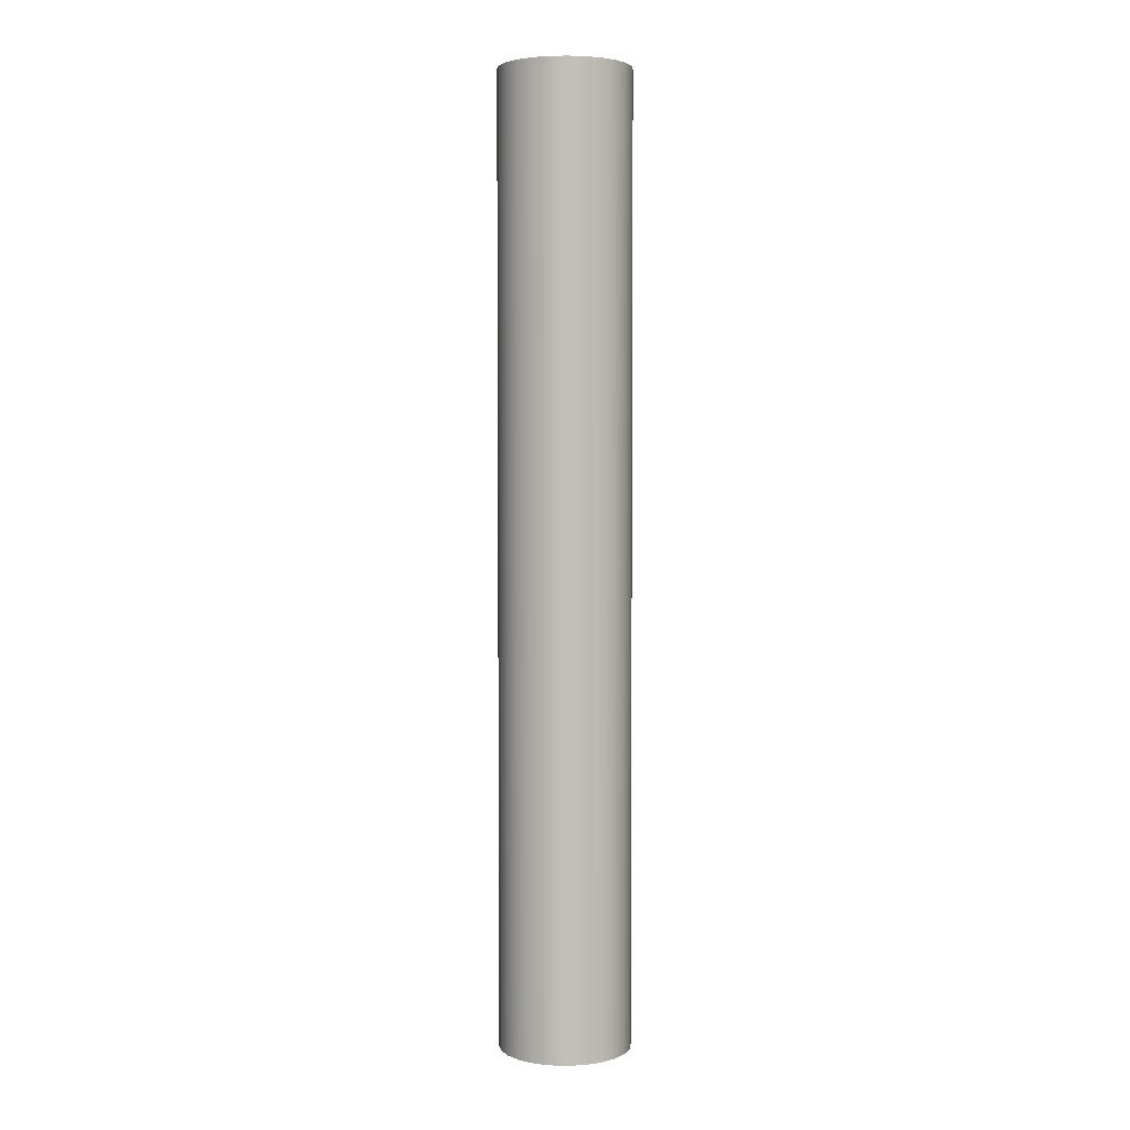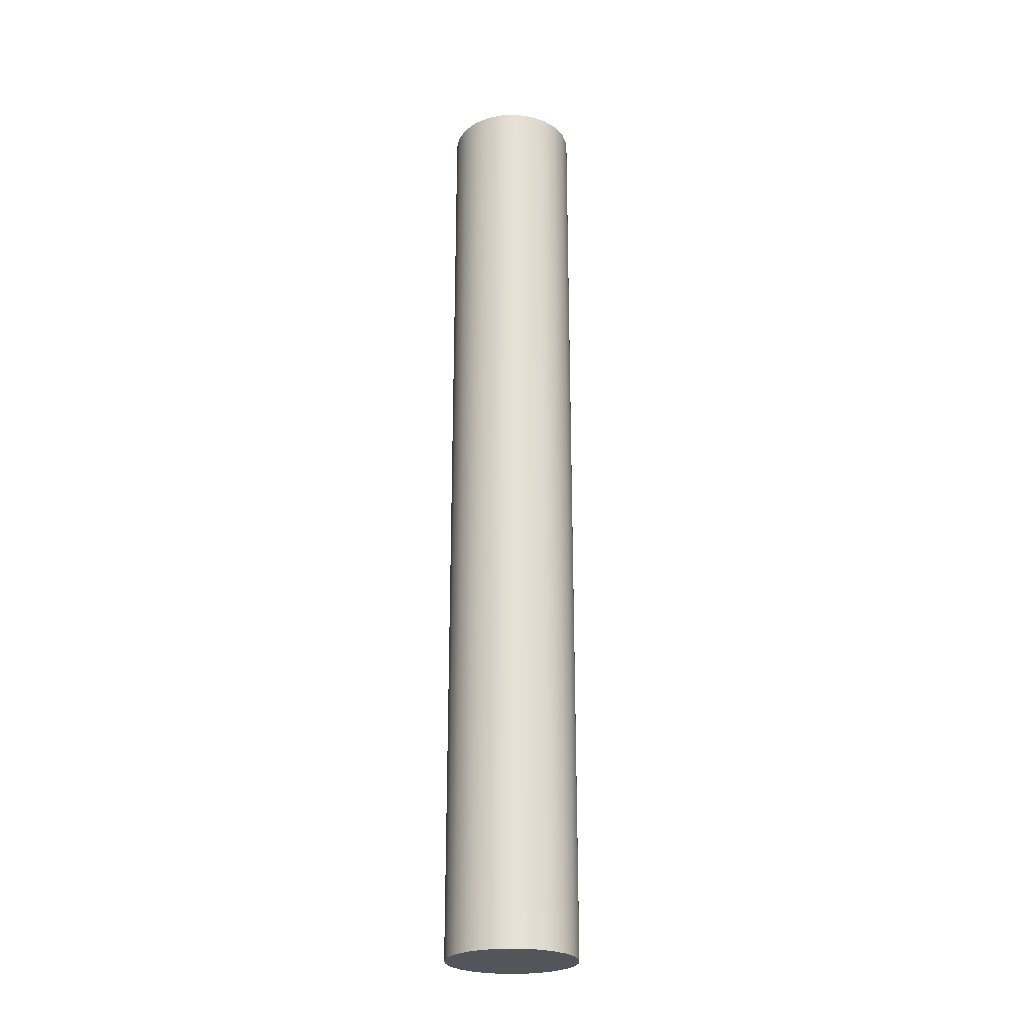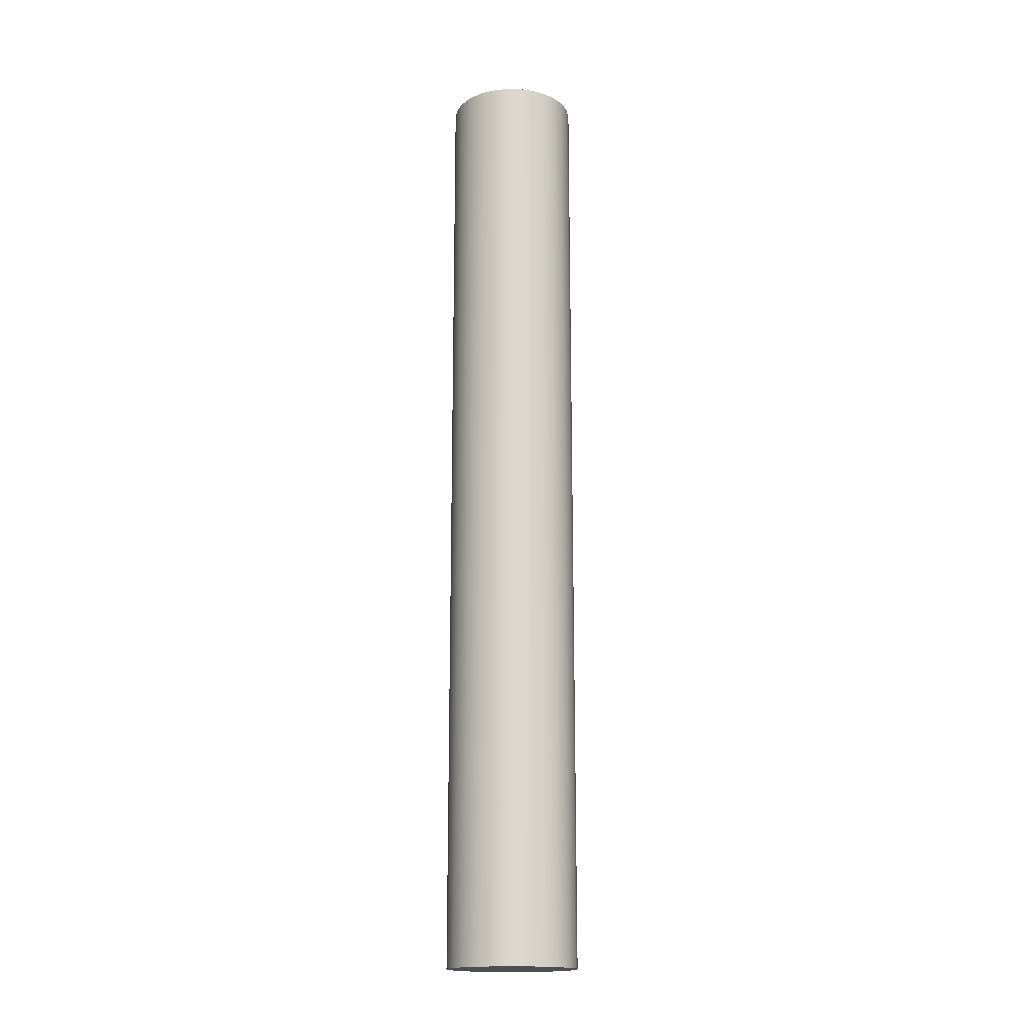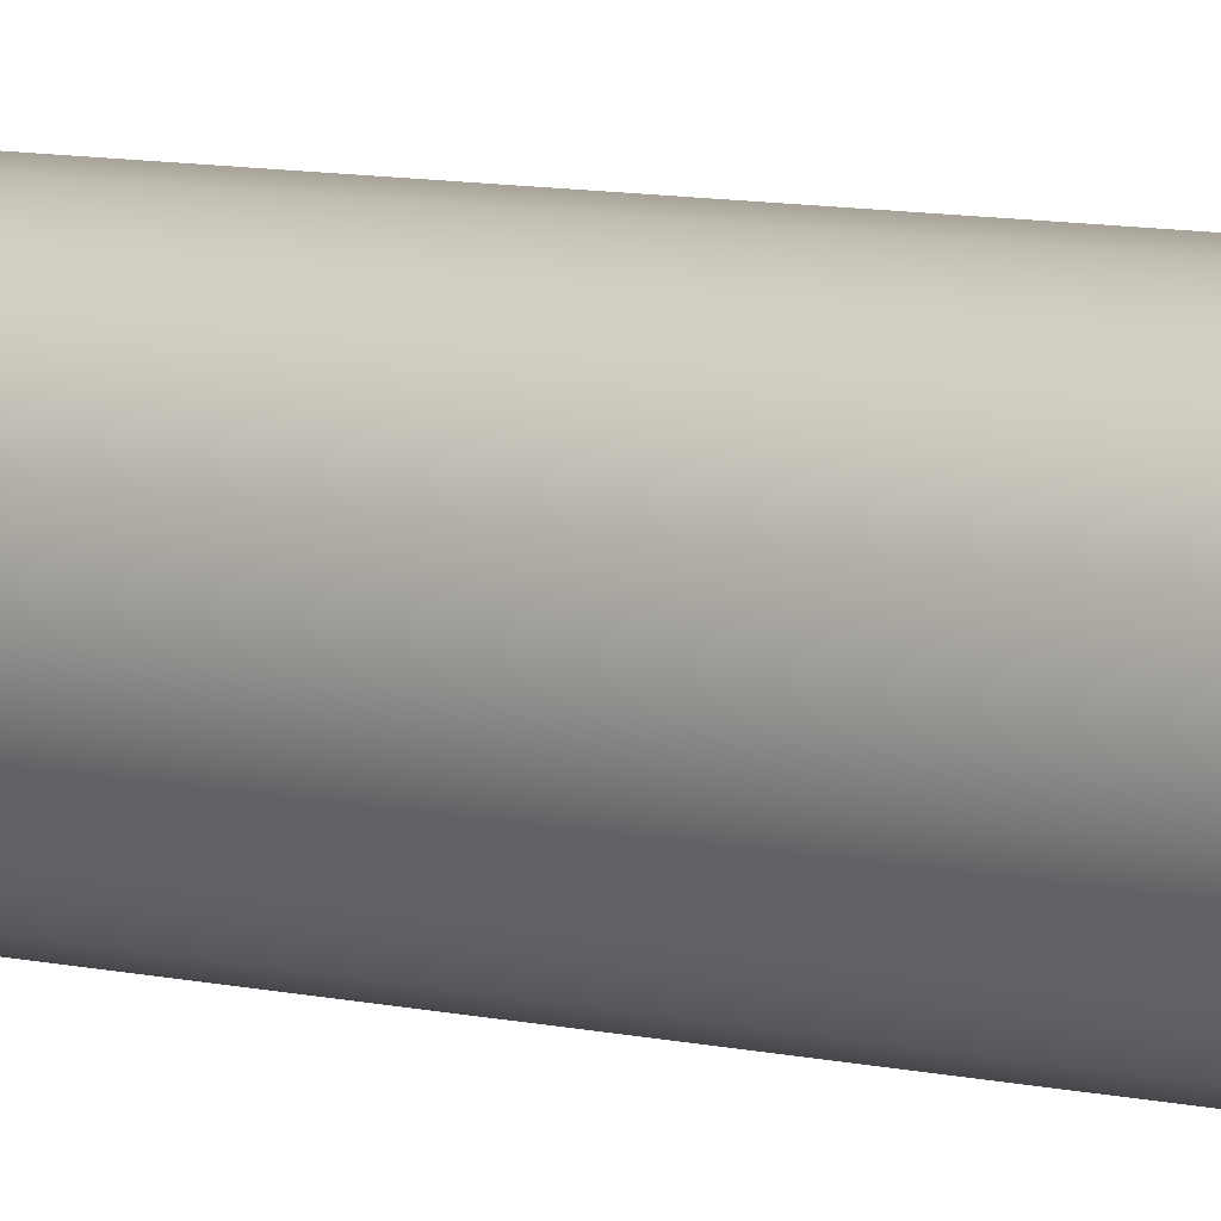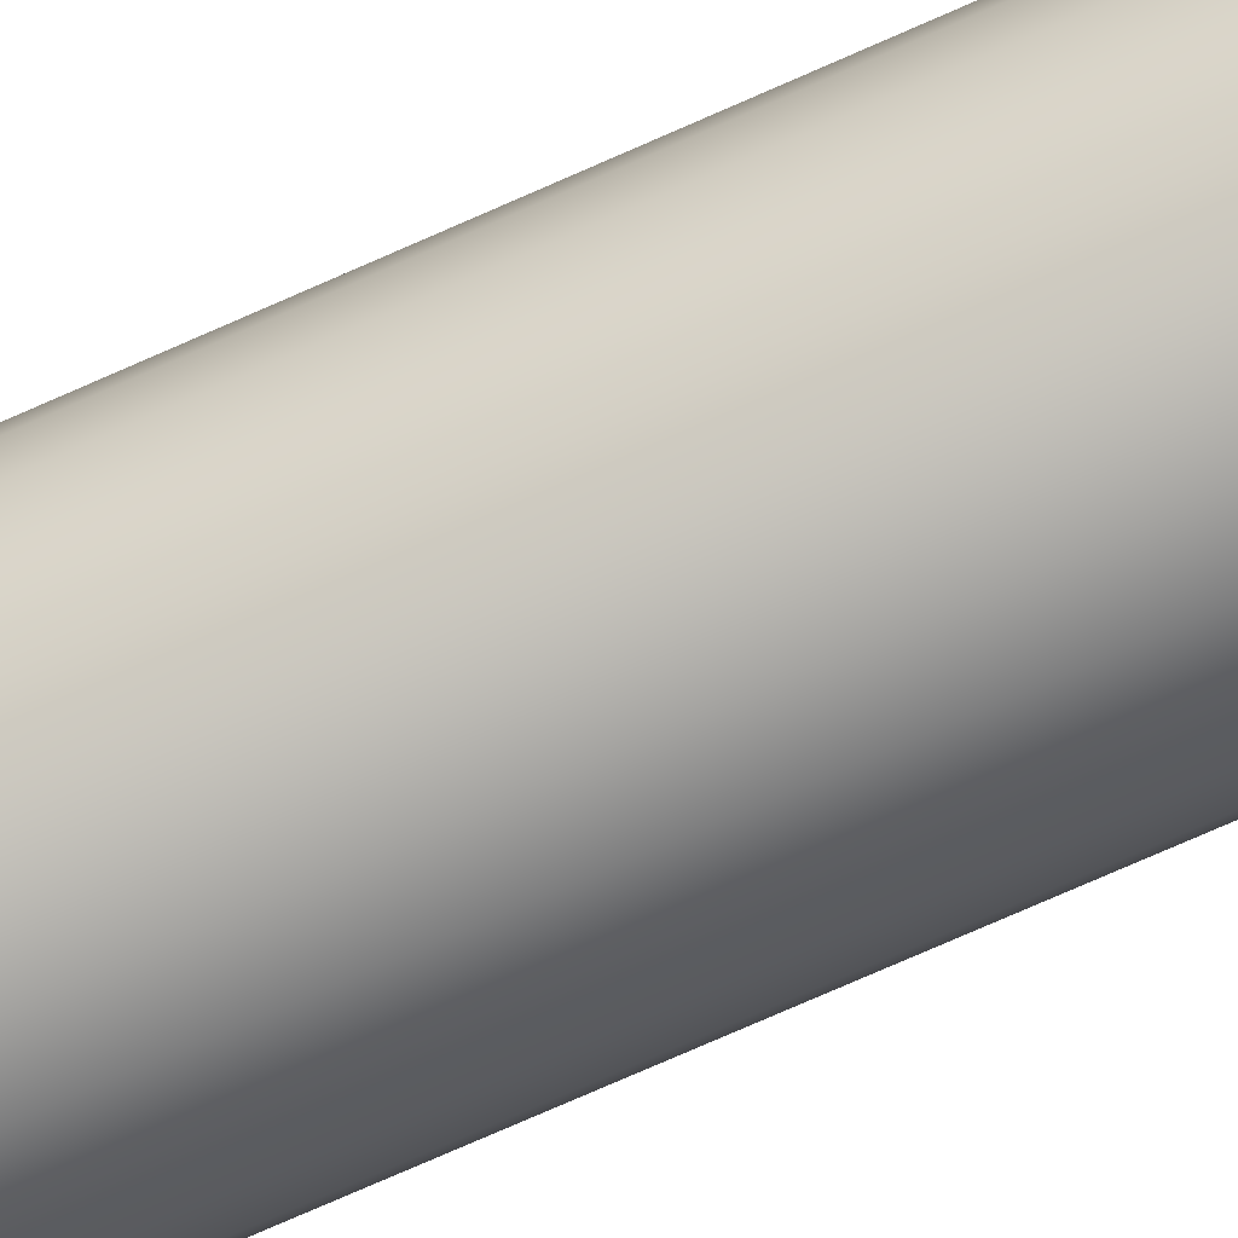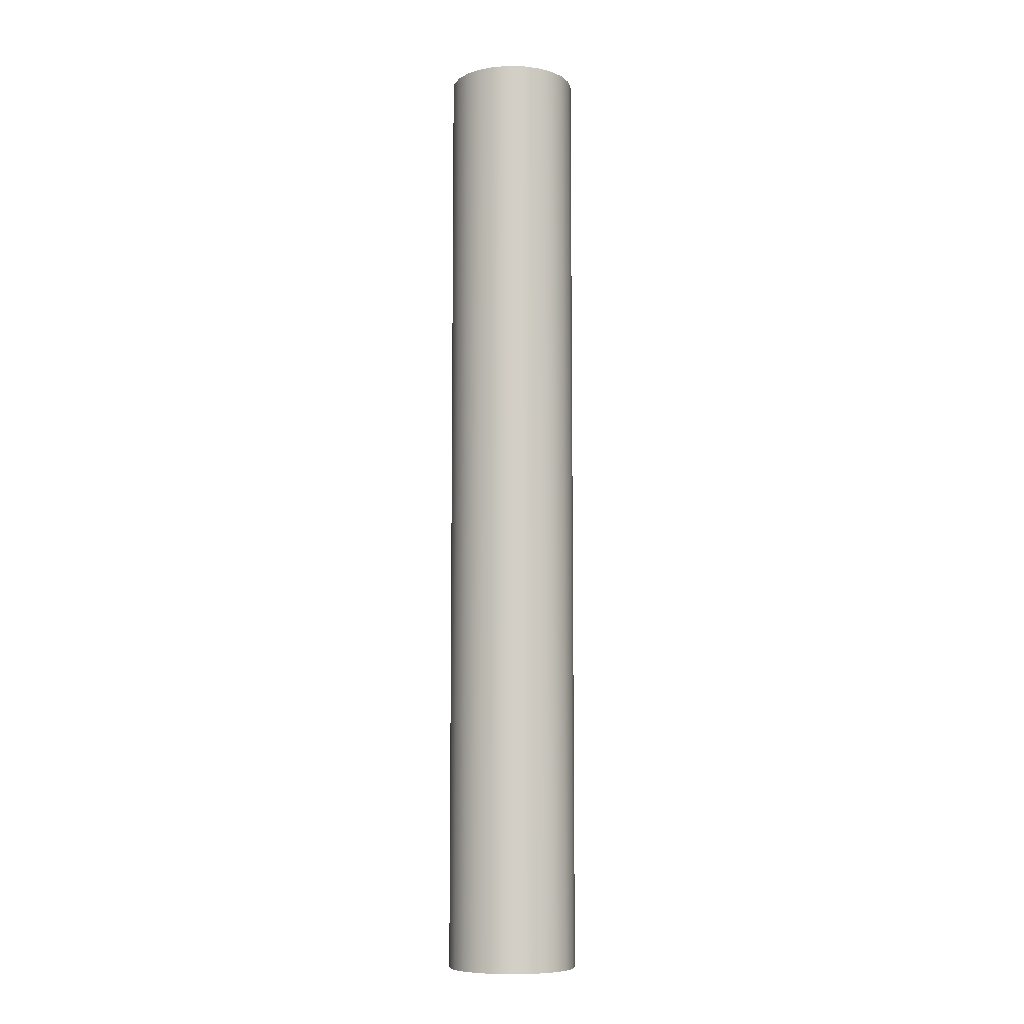
<metadata>
{"format":"obj","ext":"obj","renderer":"f3d","projection":"perspective","resolution":1024,"background":"white","views":[{"elev":3.8,"azim":-136.7,"up":"+Z"},{"elev":-24.9,"azim":-19.7,"up":"+Z"},{"elev":-17.2,"azim":31.2,"up":"+Z"},{"elev":6.6,"azim":-50.2,"up":"+Y"},{"elev":-72.6,"azim":114.1,"up":"+Y"},{"elev":-8.2,"azim":-131.8,"up":"+Z"}]}
</metadata>
<code>
g Body2
v -0.015 -0 0.219
v -0.01449 0.003882 0.219
v -0.01299 0.0075 0.219
v -0.01061 0.01061 0.219
v -0.0075 0.01299 0.219
v -0.003882 0.01449 0.219
v 0 0.015 0.219
v 0.003882 0.01449 0.219
v 0.0075 0.01299 0.219
v 0.01061 0.01061 0.219
v 0.01299 0.0075 0.219
v 0.01449 0.003882 0.219
v 0.015 0 0.219
v 0.01449 -0.003882 0.219
v 0.01299 -0.0075 0.219
v 0.01061 -0.01061 0.219
v 0.0075 -0.01299 0.219
v 0.003882 -0.01449 0.219
v 0 -0.015 0.219
v -0.003882 -0.01449 0.219
v -0.0075 -0.01299 0.219
v -0.01061 -0.01061 0.219
v -0.01299 -0.0075 0.219
v -0.01449 -0.003882 0.219
v -0.015 -0 0
v -0.01449 -0.003882 0
v -0.01299 -0.0075 0
v -0.01061 -0.01061 0
v -0.0075 -0.01299 0
v -0.003882 -0.01449 0
v 0 -0.015 0
v 0.003882 -0.01449 0
v 0.0075 -0.01299 0
v 0.01061 -0.01061 0
v 0.01299 -0.0075 0
v 0.01449 -0.003882 0
v 0.015 0 0
v 0.01449 0.003882 0
v 0.01299 0.0075 0
v 0.01061 0.01061 0
v 0.0075 0.01299 0
v 0.003882 0.01449 0
v 0 0.015 0
v -0.003882 0.01449 0
v -0.0075 0.01299 0
v -0.01061 0.01061 0
v -0.01299 0.0075 0
v -0.01449 0.003882 0
f 2 48 1
f 1 48 25
f 1 25 24
f 24 25 26
f 24 26 23
f 23 26 27
f 23 27 22
f 22 27 28
f 22 28 21
f 21 28 29
f 21 29 20
f 20 29 30
f 20 30 19
f 19 30 31
f 19 31 18
f 18 31 32
f 18 32 17
f 17 32 33
f 17 33 16
f 16 33 34
f 16 34 15
f 15 34 35
f 15 35 14
f 14 35 36
f 14 36 13
f 13 36 37
f 13 37 12
f 12 37 38
f 12 38 11
f 11 38 39
f 11 39 10
f 10 39 40
f 10 40 9
f 9 40 41
f 9 41 8
f 8 41 42
f 8 42 7
f 7 42 43
f 7 43 6
f 6 43 44
f 6 44 5
f 5 44 45
f 5 45 4
f 4 45 46
f 4 46 3
f 3 46 47
f 3 47 2
f 2 47 48
f 24 14 1
f 1 14 13
f 1 13 2
f 2 13 12
f 2 12 3
f 3 12 11
f 3 11 4
f 4 11 10
f 4 10 5
f 5 10 9
f 5 9 6
f 6 9 8
f 6 8 7
f 14 24 15
f 15 24 23
f 15 23 16
f 16 23 22
f 16 22 17
f 17 22 21
f 17 21 18
f 18 21 20
f 18 20 19
f 48 38 25
f 25 38 37
f 25 37 26
f 26 37 36
f 26 36 27
f 27 36 35
f 27 35 28
f 28 35 34
f 28 34 29
f 29 34 33
f 29 33 30
f 30 33 32
f 30 32 31
f 38 48 39
f 39 48 47
f 39 47 40
f 40 47 46
f 40 46 41
f 41 46 45
f 41 45 42
f 42 45 44
f 42 44 43

</code>
